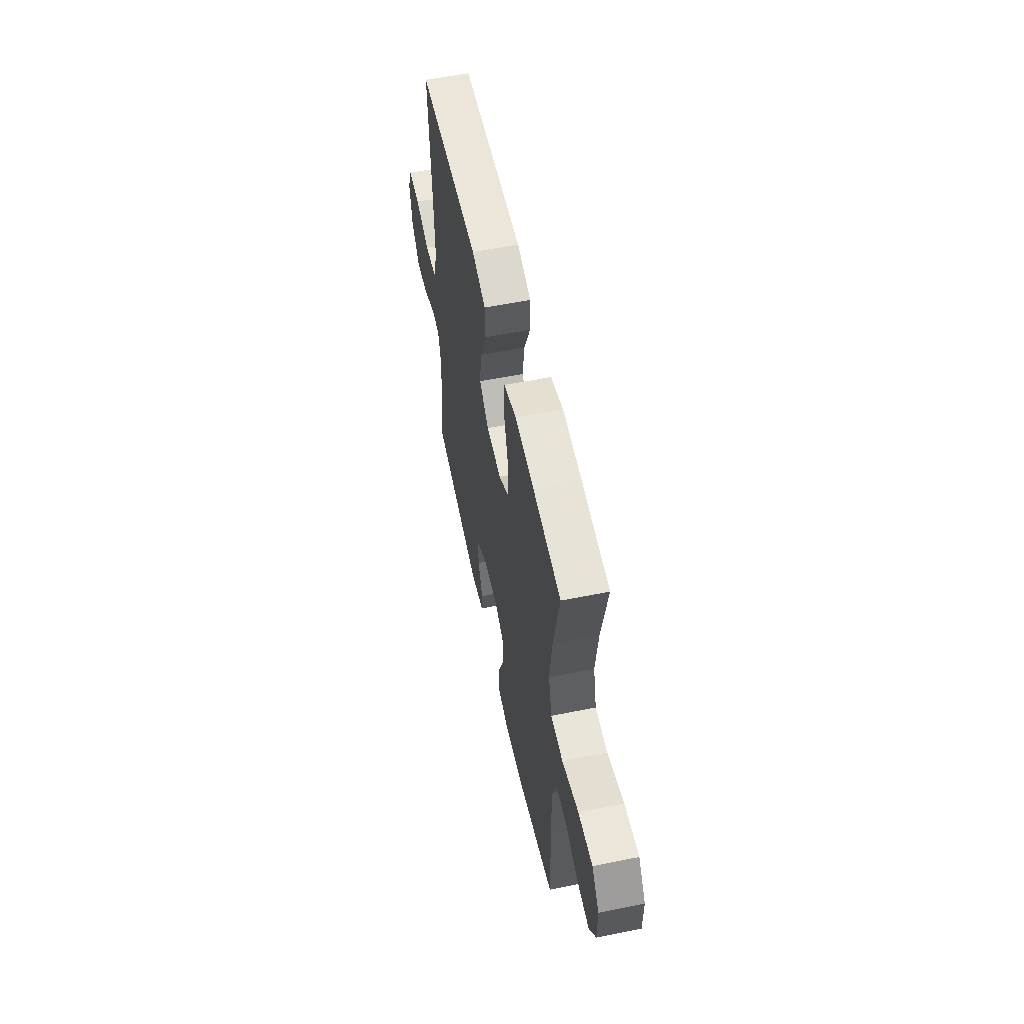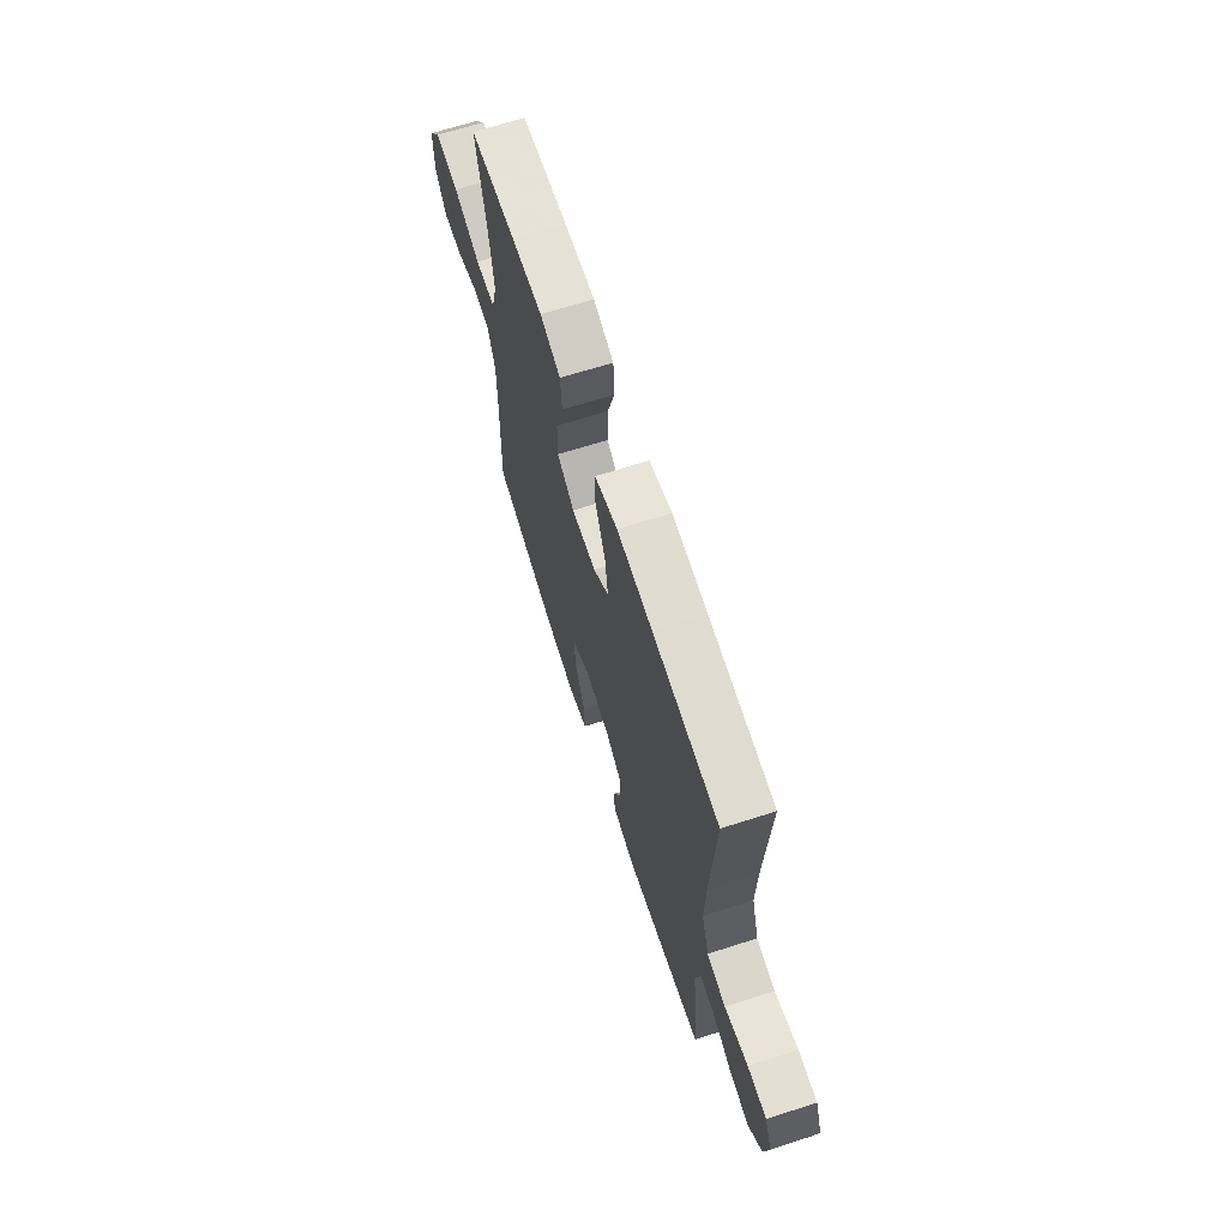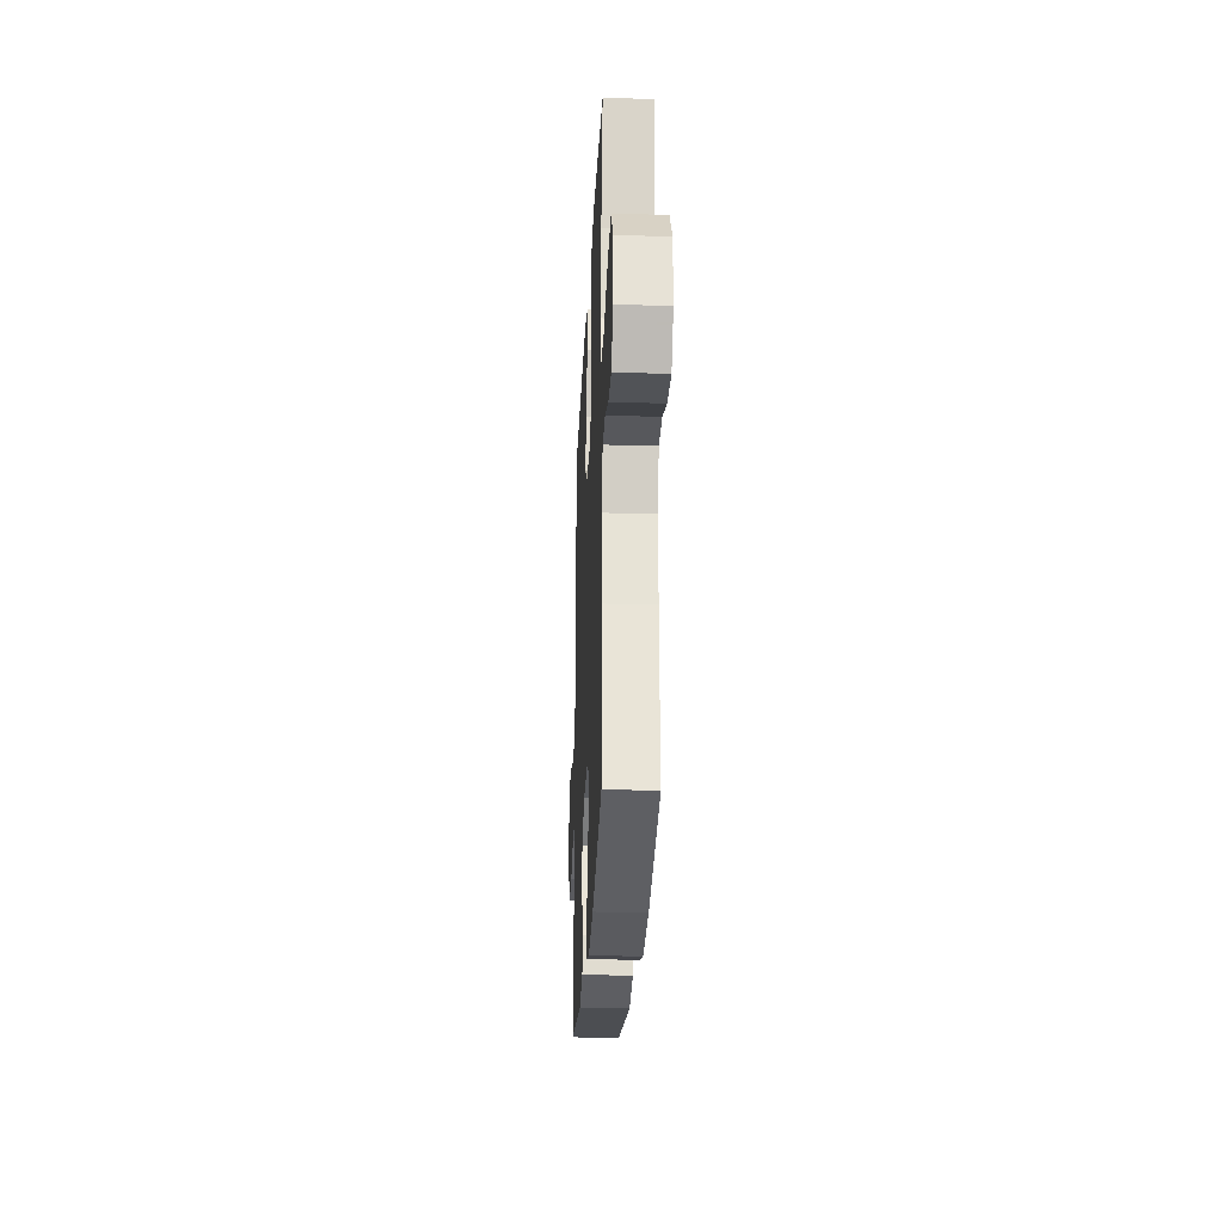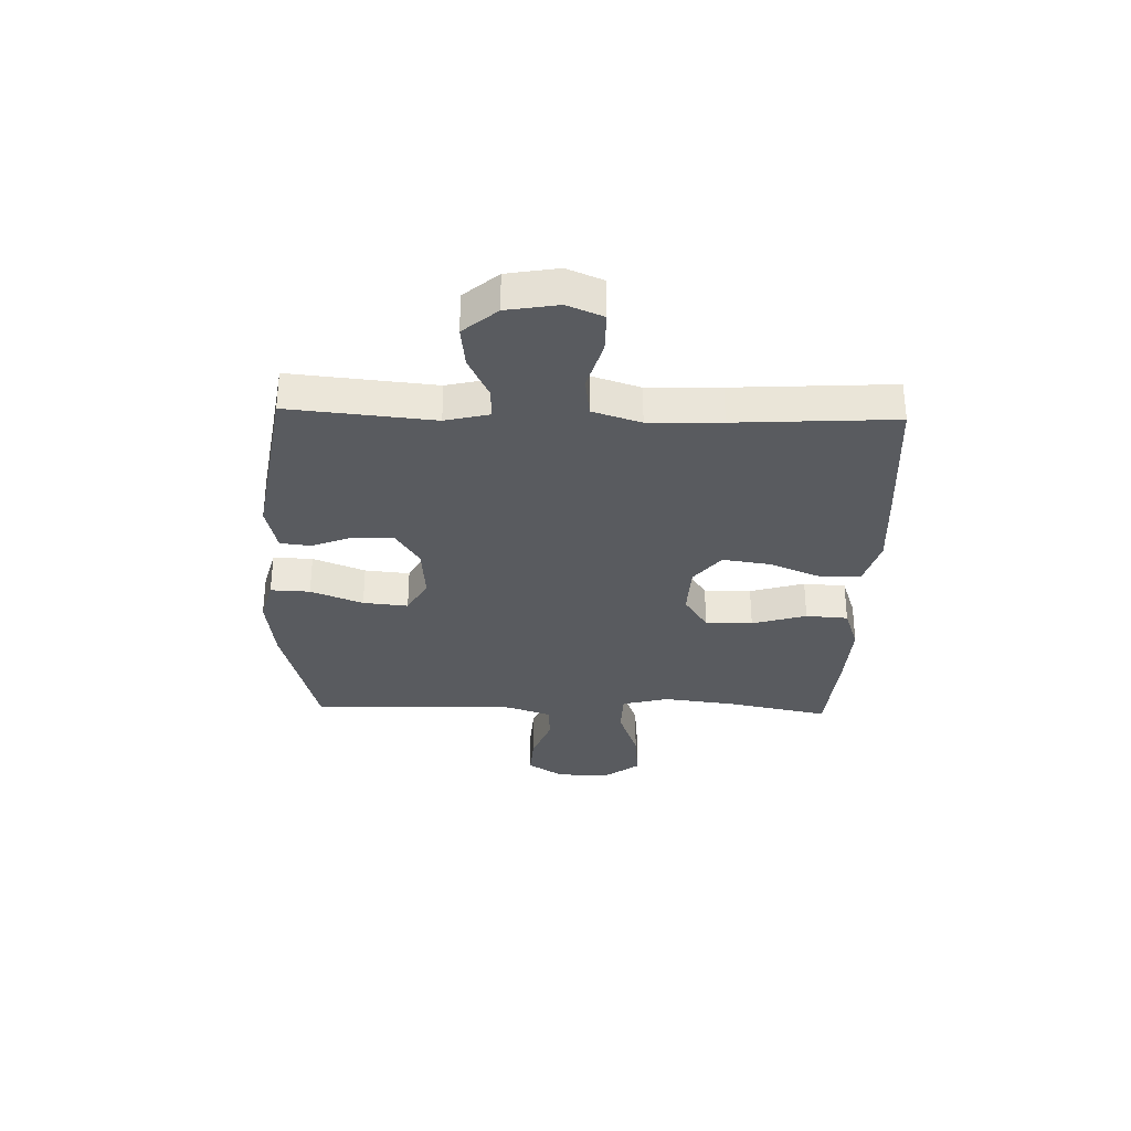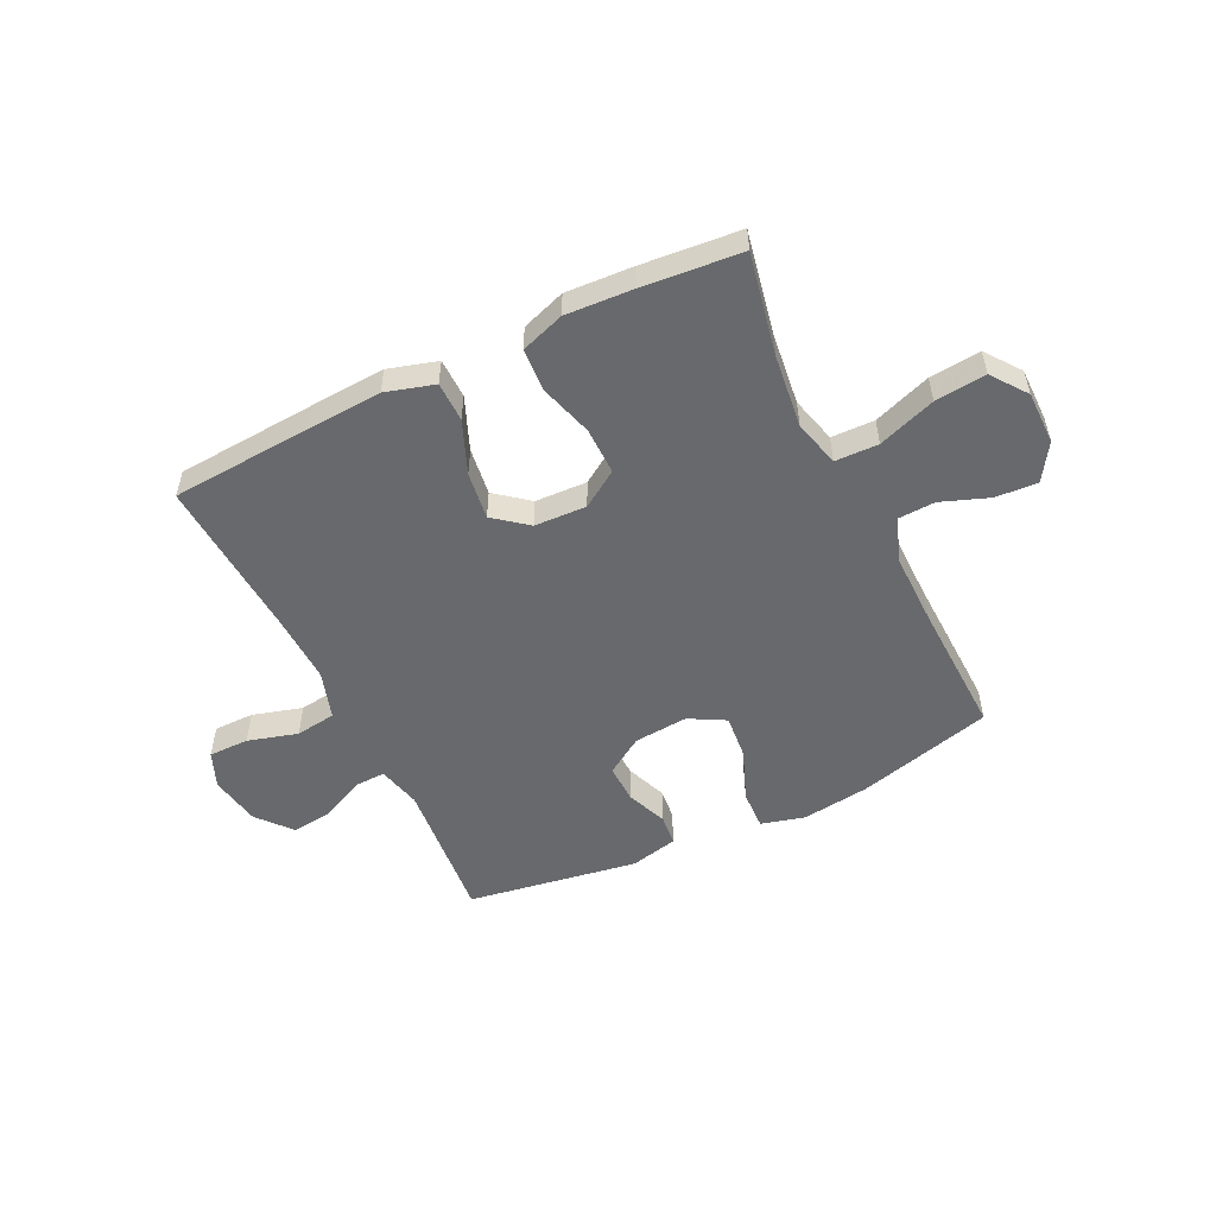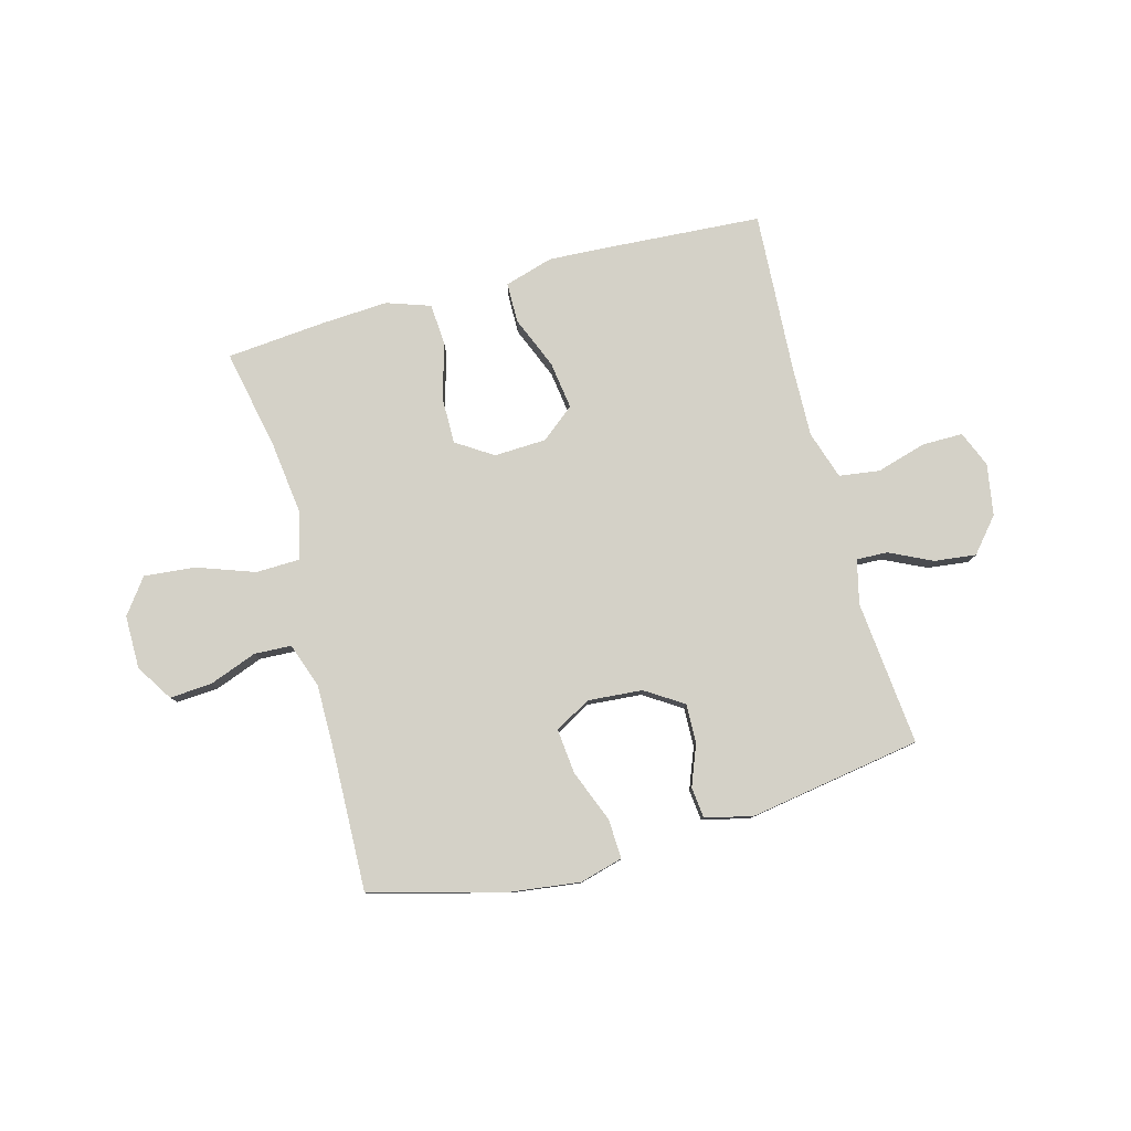
<metadata>
{"format":"obj","ext":"obj","renderer":"f3d","projection":"perspective","resolution":1024,"background":"white","views":[{"elev":57.1,"azim":78.1,"up":"+Z"},{"elev":66.8,"azim":-107.8,"up":"+Z"},{"elev":-26.0,"azim":87.3,"up":"+Z"},{"elev":-32.0,"azim":-91.7,"up":"+Y"},{"elev":-52.8,"azim":26.0,"up":"+Y"},{"elev":79.8,"azim":164.8,"up":"+Y"}]}
</metadata>
<code>
v 0.5 0.07 0.5
v 0.463 0.07 0.316
v 0.447 0.07 0.185
v 0.469 0.07 0.101
v 0.547 0.07 0.099
v 0.651 0.07 0.136
v 0.743 0.07 0.145
v 0.79 0.07 0.082
v 0.79 0.07 -0.014
v 0.748 0.07 -0.08
v 0.672 0.07 -0.075
v 0.586 0.07 -0.043
v 0.519 0.07 -0.046
v 0.491 0.07 -0.127
v 0.492 0.07 -0.253
v 0.5 0.07 -0.5
v 0.255 0.07 -0.565
v 0.132 0.07 -0.581
v 0.054 0.07 -0.56
v 0.057 0.07 -0.489
v 0.094 0.07 -0.395
v 0.102 0.07 -0.314
v 0.037 0.07 -0.278
v -0.061 0.07 -0.286
v -0.129 0.07 -0.33
v -0.127 0.07 -0.4
v -0.098 0.07 -0.474
v -0.104 0.07 -0.53
v -0.19 0.07 -0.55
v -0.5 0.07 -0.5
v -0.475 0.07 -0.239
v -0.494 0.07 -0.16
v -0.55 0.07 -0.162
v -0.627 0.07 -0.199
v -0.702 0.07 -0.208
v -0.754 0.07 -0.147
v -0.77 0.07 -0.054
v -0.743 0.07 0.011
v -0.67 0.07 0.011
v -0.58 0.07 -0.015
v -0.507 0.07 -0.005
v -0.479 0.07 0.082
v -0.483 0.07 0.213
v -0.5 0.07 0.5
v -0.247 0.07 0.517
v -0.111 0.07 0.525
v -0.023 0.07 0.499
v -0.022 0.07 0.427
v -0.061 0.07 0.332
v -0.073 0.07 0.246
v -0.013 0.07 0.198
v 0.081 0.07 0.194
v 0.147 0.07 0.237
v 0.146 0.07 0.322
v 0.117 0.07 0.42
v 0.122 0.07 0.496
v 0.201 0.07 0.523
v 0.322 0.07 0.516
v 0.5 0 0.5
v 0.463 0 0.316
v 0.447 0 0.185
v 0.469 0 0.101
v 0.547 0 0.099
v 0.651 0 0.136
v 0.743 0 0.145
v 0.79 0 0.082
v 0.79 0 -0.014
v 0.748 0 -0.08
v 0.672 0 -0.075
v 0.586 0 -0.043
v 0.519 0 -0.046
v 0.491 0 -0.127
v 0.492 0 -0.253
v 0.5 0 -0.5
v 0.255 0 -0.565
v 0.132 0 -0.581
v 0.054 0 -0.56
v 0.057 0 -0.489
v 0.094 0 -0.395
v 0.102 0 -0.314
v 0.037 0 -0.278
v -0.061 0 -0.286
v -0.129 0 -0.33
v -0.127 0 -0.4
v -0.098 0 -0.474
v -0.104 0 -0.53
v -0.19 0 -0.55
v -0.5 0 -0.5
v -0.475 0 -0.239
v -0.494 0 -0.16
v -0.55 0 -0.162
v -0.627 0 -0.199
v -0.702 0 -0.208
v -0.754 0 -0.147
v -0.77 0 -0.054
v -0.743 0 0.011
v -0.67 0 0.011
v -0.58 0 -0.015
v -0.507 0 -0.005
v -0.479 0 0.082
v -0.483 0 0.213
v -0.5 0 0.5
v -0.247 0 0.517
v -0.111 0 0.525
v -0.023 0 0.499
v -0.022 0 0.427
v -0.061 0 0.332
v -0.073 0 0.246
v -0.013 0 0.198
v 0.081 0 0.194
v 0.147 0 0.237
v 0.146 0 0.322
v 0.117 0 0.42
v 0.122 0 0.496
v 0.201 0 0.523
v 0.322 0 0.516
f 57 58 1 2
f 54 55 56 57
f 53 54 57 2
f 52 53 2 3
f 46 47 48 49
f 46 49 50
f 43 44 45 46
f 42 43 46 50
f 41 42 50 51
f 37 38 39 40
f 37 40 41
f 36 37 41
f 33 34 35 36
f 32 33 36 41
f 31 32 41 51
f 26 27 28 29
f 25 26 29 30
f 24 25 30 31
f 18 19 20 21
f 18 21 22
f 15 16 17 18
f 14 15 18 22
f 13 14 22 23
f 9 10 11 12
f 9 12 13
f 8 9 13
f 5 6 7 8
f 4 5 8 13
f 52 3 4
f 24 31 51 52
f 23 24 52
f 4 13 23 52
f 60 59 116 115
f 115 114 113 112
f 60 115 112 111
f 61 60 111 110
f 107 106 105 104
f 108 107 104
f 104 103 102 101
f 108 104 101 100
f 109 108 100 99
f 98 97 96 95
f 99 98 95
f 99 95 94
f 94 93 92 91
f 99 94 91 90
f 109 99 90 89
f 87 86 85 84
f 88 87 84 83
f 89 88 83 82
f 79 78 77 76
f 80 79 76
f 76 75 74 73
f 80 76 73 72
f 81 80 72 71
f 70 69 68 67
f 71 70 67
f 71 67 66
f 66 65 64 63
f 71 66 63 62
f 62 61 110
f 110 109 89 82
f 110 82 81
f 110 81 71 62
f 1 59 60 2
f 2 60 61 3
f 3 61 62 4
f 4 62 63 5
f 5 63 64 6
f 6 64 65 7
f 7 65 66 8
f 8 66 67 9
f 9 67 68 10
f 10 68 69 11
f 11 69 70 12
f 12 70 71 13
f 13 71 72 14
f 14 72 73 15
f 15 73 74 16
f 16 74 75 17
f 17 75 76 18
f 18 76 77 19
f 19 77 78 20
f 20 78 79 21
f 21 79 80 22
f 22 80 81 23
f 23 81 82 24
f 24 82 83 25
f 25 83 84 26
f 26 84 85 27
f 27 85 86 28
f 28 86 87 29
f 29 87 88 30
f 30 88 89 31
f 31 89 90 32
f 32 90 91 33
f 33 91 92 34
f 34 92 93 35
f 35 93 94 36
f 36 94 95 37
f 37 95 96 38
f 38 96 97 39
f 39 97 98 40
f 40 98 99 41
f 41 99 100 42
f 42 100 101 43
f 43 101 102 44
f 44 102 103 45
f 45 103 104 46
f 46 104 105 47
f 47 105 106 48
f 48 106 107 49
f 49 107 108 50
f 50 108 109 51
f 51 109 110 52
f 52 110 111 53
f 53 111 112 54
f 54 112 113 55
f 55 113 114 56
f 56 114 115 57
f 57 115 116 58
f 58 116 59 1

</code>
